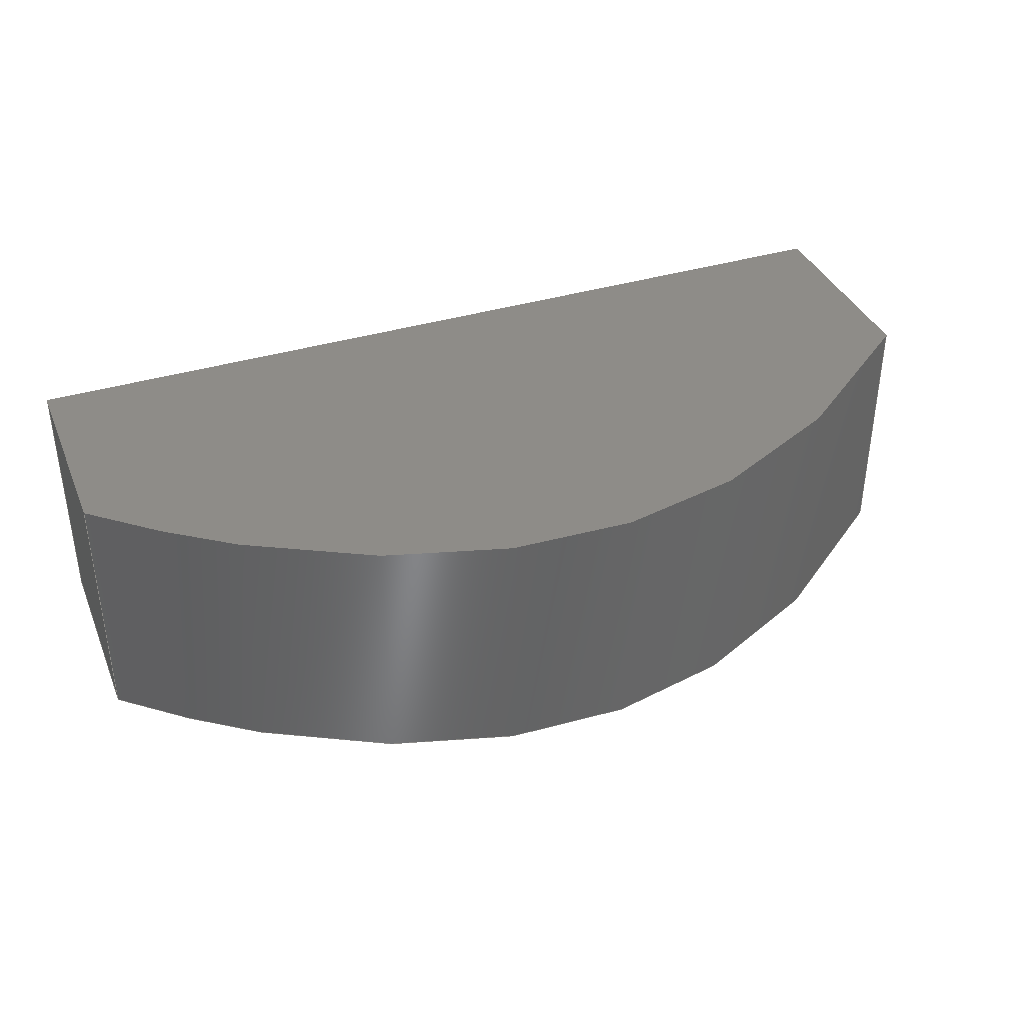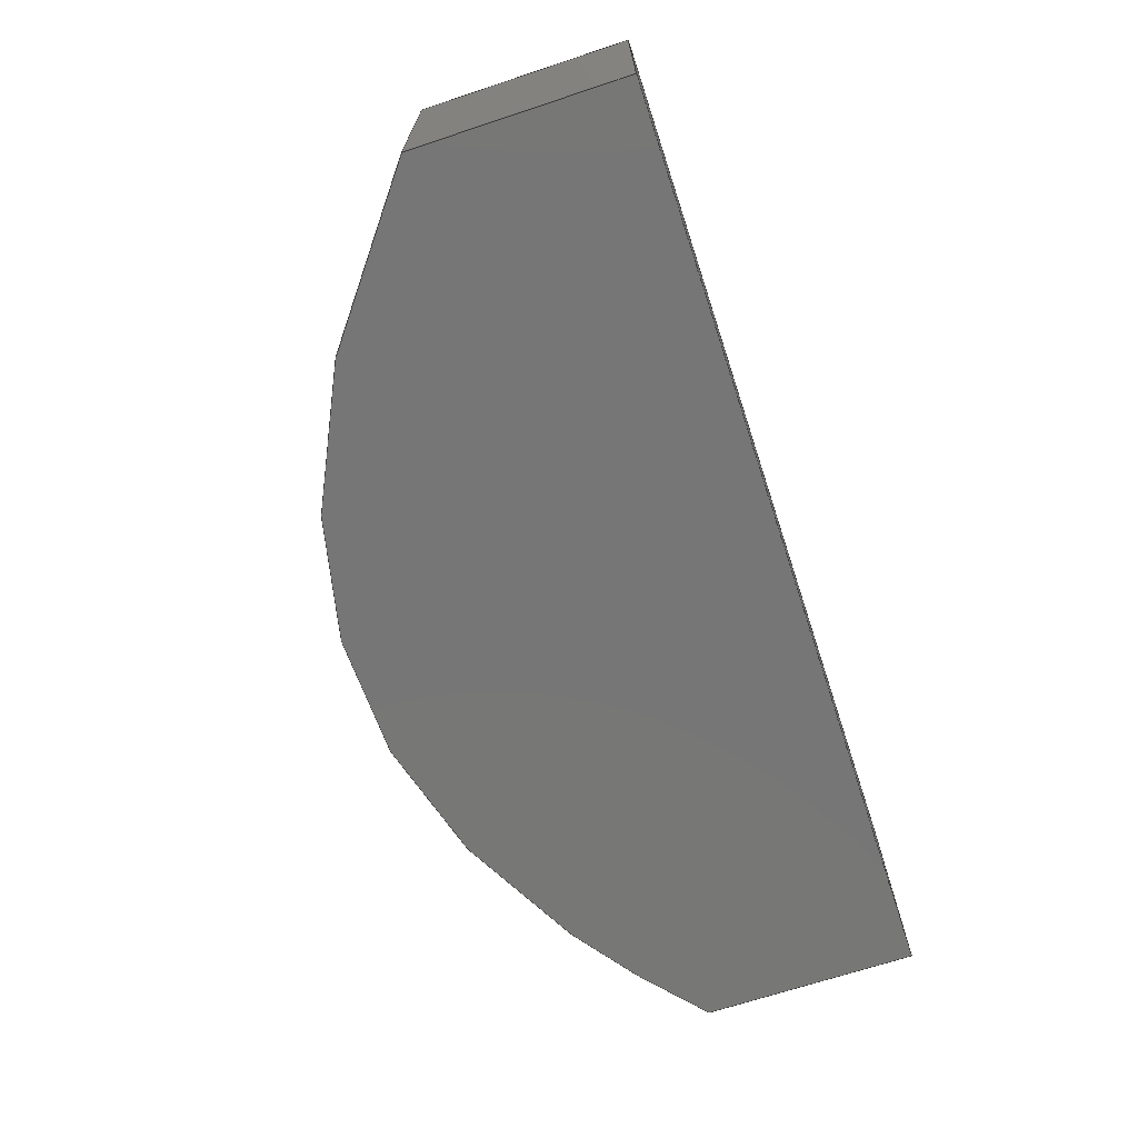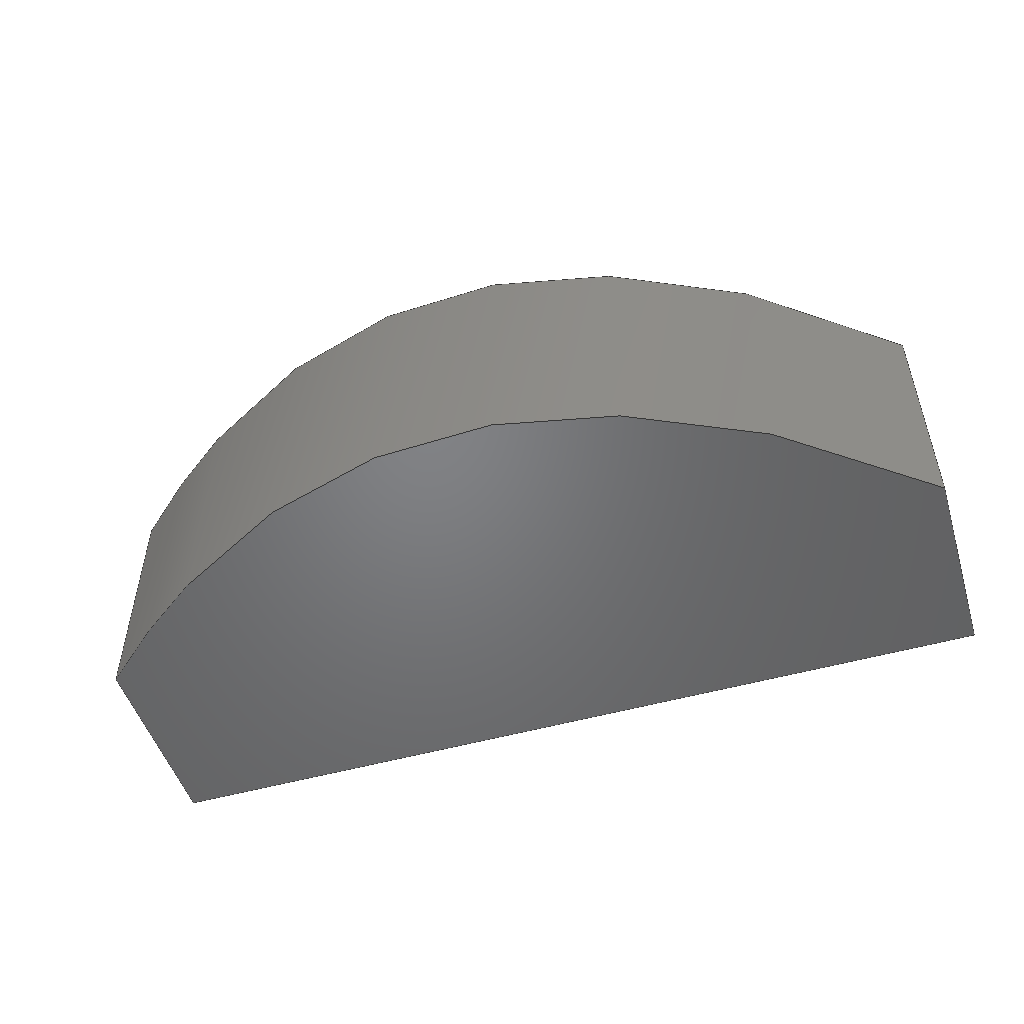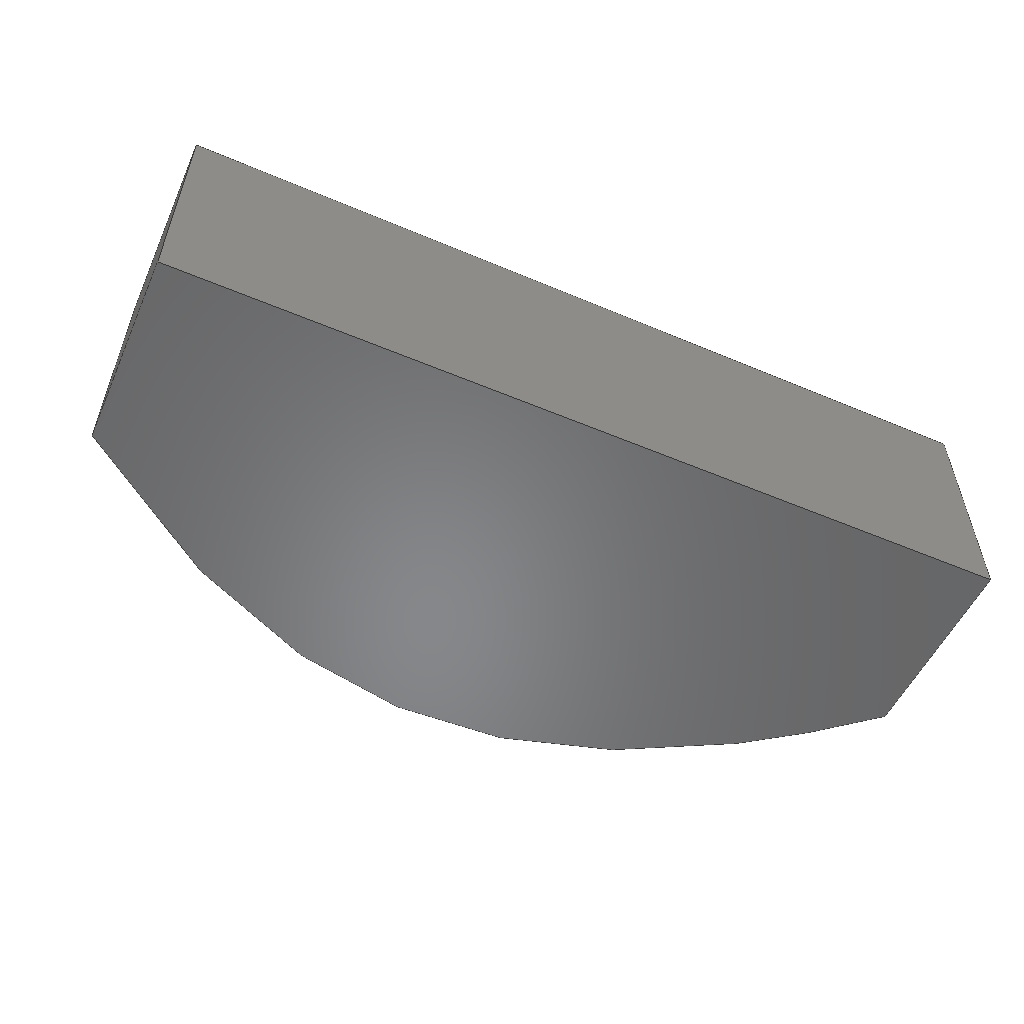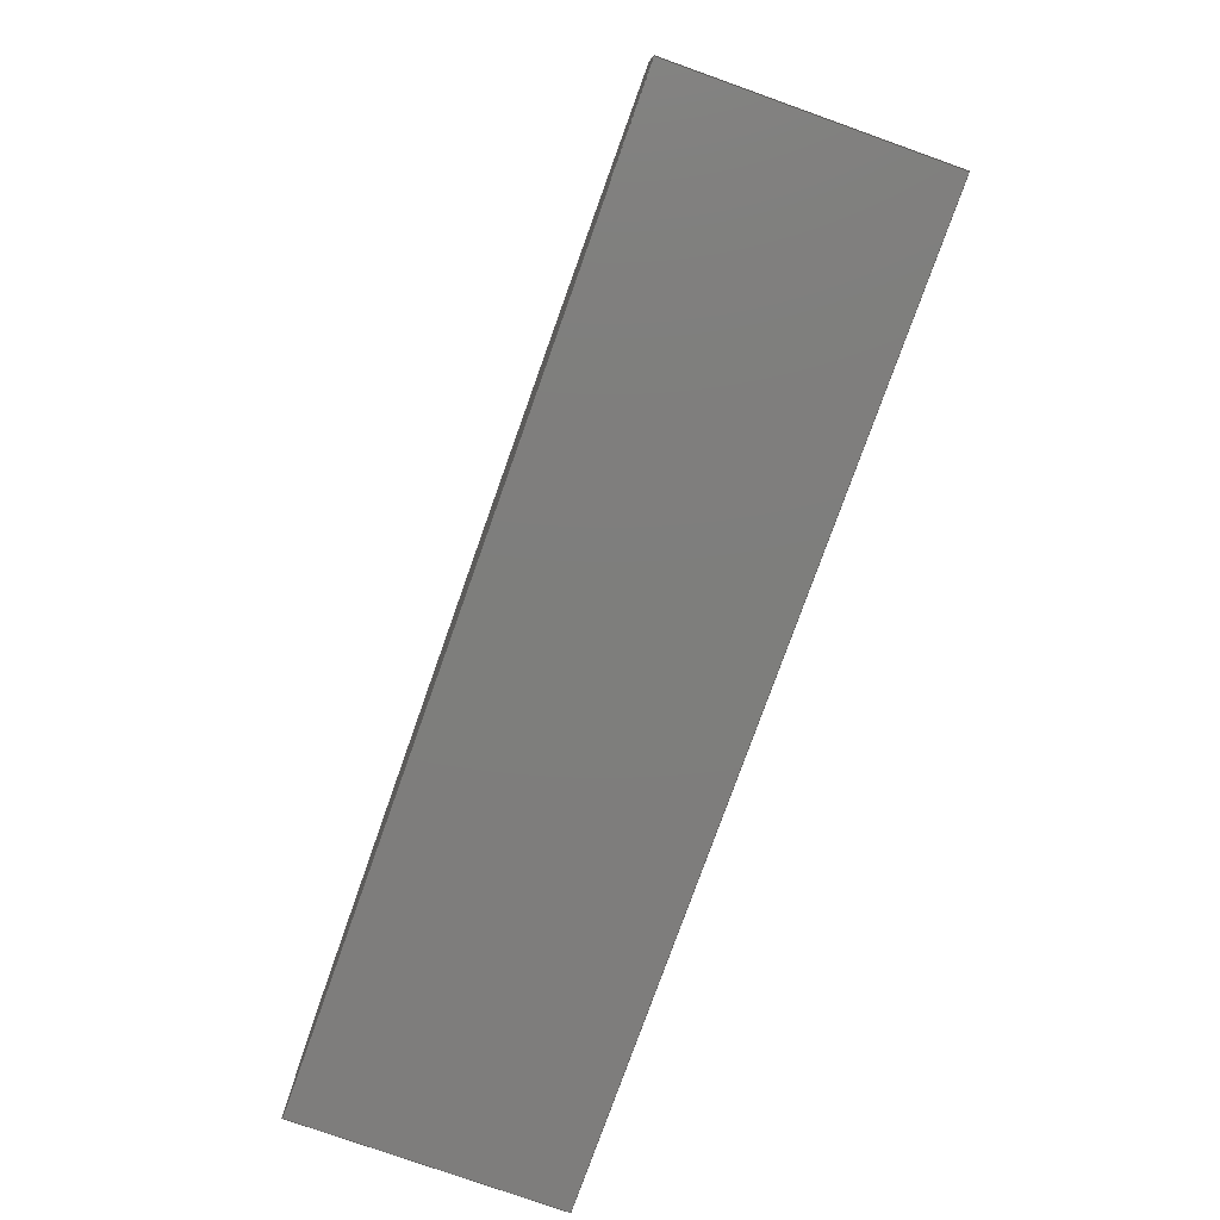
<metadata>
{"format":"step","ext":"step","renderer":"f3d","projection":"perspective","resolution":1024,"background":"white","views":[{"elev":37.7,"azim":158.8,"up":"+Z"},{"elev":-69.1,"azim":-71.7,"up":"+Z"},{"elev":-50.6,"azim":-162.8,"up":"+Z"},{"elev":-53.9,"azim":-24.3,"up":"+Z"},{"elev":-77.7,"azim":70.4,"up":"+Y"}]}
</metadata>
<code>
ISO-10303-21;
DATA;
#1=PROPERTY_DEFINITION_REPRESENTATION(#5,#3);
#2=PROPERTY_DEFINITION_REPRESENTATION(#6,#4);
#3=REPRESENTATION('',(#7),#180);
#4=REPRESENTATION('',(#8),#180);
#5=PROPERTY_DEFINITION('pmi validation property','',#185);
#6=PROPERTY_DEFINITION('pmi validation property','',#185);
#7=VALUE_REPRESENTATION_ITEM('number of annotations',COUNT_MEASURE(0));
#8=VALUE_REPRESENTATION_ITEM('number of views',COUNT_MEASURE(0));
#9=SHAPE_REPRESENTATION_RELATIONSHIP('','',#112,#10);
#10=ADVANCED_BREP_SHAPE_REPRESENTATION('',(#110),#180);
#11=(
BOUNDED_CURVE()
B_SPLINE_CURVE(2,(#159,#160,#161),.UNSPECIFIED.,.F.,.F.)
B_SPLINE_CURVE_WITH_KNOTS((3,3),(0,1),.PIECEWISE_BEZIER_KNOTS.)
CURVE()
GEOMETRIC_REPRESENTATION_ITEM()
RATIONAL_B_SPLINE_CURVE((1,1,1))
REPRESENTATION_ITEM('')
);
#12=(
BOUNDED_CURVE()
B_SPLINE_CURVE(2,(#165,#166,#167),.UNSPECIFIED.,.F.,.F.)
B_SPLINE_CURVE_WITH_KNOTS((3,3),(0,1),.PIECEWISE_BEZIER_KNOTS.)
CURVE()
GEOMETRIC_REPRESENTATION_ITEM()
RATIONAL_B_SPLINE_CURVE((1,1,1))
REPRESENTATION_ITEM('')
);
#13=B_SPLINE_SURFACE_WITH_KNOTS('',3,1,((#151,#152),(#153,#154),(#155,#156),
(#157,#158)),.SURF_OF_LINEAR_EXTRUSION.,.F.,.F.,.F.,(4,4),(2,2),(0,1),
(0,1),.PIECEWISE_BEZIER_KNOTS.);
#14=ORIENTED_EDGE('',*,*,#38,.F.);
#15=ORIENTED_EDGE('',*,*,#39,.F.);
#16=ORIENTED_EDGE('',*,*,#40,.T.);
#17=ORIENTED_EDGE('',*,*,#41,.T.);
#18=ORIENTED_EDGE('',*,*,#42,.F.);
#19=ORIENTED_EDGE('',*,*,#43,.F.);
#20=ORIENTED_EDGE('',*,*,#44,.T.);
#21=ORIENTED_EDGE('',*,*,#39,.T.);
#22=ORIENTED_EDGE('',*,*,#45,.T.);
#23=ORIENTED_EDGE('',*,*,#46,.F.);
#24=ORIENTED_EDGE('',*,*,#47,.F.);
#25=ORIENTED_EDGE('',*,*,#43,.T.);
#26=ORIENTED_EDGE('',*,*,#48,.F.);
#27=ORIENTED_EDGE('',*,*,#41,.F.);
#28=ORIENTED_EDGE('',*,*,#49,.T.);
#29=ORIENTED_EDGE('',*,*,#46,.T.);
#30=ORIENTED_EDGE('',*,*,#40,.F.);
#31=ORIENTED_EDGE('',*,*,#44,.F.);
#32=ORIENTED_EDGE('',*,*,#47,.T.);
#33=ORIENTED_EDGE('',*,*,#49,.F.);
#34=ORIENTED_EDGE('',*,*,#38,.T.);
#35=ORIENTED_EDGE('',*,*,#48,.T.);
#36=ORIENTED_EDGE('',*,*,#45,.F.);
#37=ORIENTED_EDGE('',*,*,#42,.T.);
#38=EDGE_CURVE('',#50,#51,#58,.T.);
#39=EDGE_CURVE('',#52,#50,#59,.T.);
#40=EDGE_CURVE('',#52,#53,#60,.T.);
#41=EDGE_CURVE('',#53,#51,#61,.T.);
#42=EDGE_CURVE('',#54,#50,#11,.T.);
#43=EDGE_CURVE('',#55,#54,#62,.T.);
#44=EDGE_CURVE('',#55,#52,#12,.T.);
#45=EDGE_CURVE('',#54,#56,#63,.T.);
#46=EDGE_CURVE('',#57,#56,#64,.T.);
#47=EDGE_CURVE('',#55,#57,#65,.T.);
#48=EDGE_CURVE('',#51,#56,#66,.T.);
#49=EDGE_CURVE('',#53,#57,#67,.T.);
#50=VERTEX_POINT('',#144);
#51=VERTEX_POINT('',#145);
#52=VERTEX_POINT('',#147);
#53=VERTEX_POINT('',#149);
#54=VERTEX_POINT('',#162);
#55=VERTEX_POINT('',#164);
#56=VERTEX_POINT('',#170);
#57=VERTEX_POINT('',#172);
#58=LINE('',#143,#68);
#59=LINE('',#146,#69);
#60=LINE('',#148,#70);
#61=LINE('',#150,#71);
#62=LINE('',#163,#72);
#63=LINE('',#169,#73);
#64=LINE('',#171,#74);
#65=LINE('',#173,#75);
#66=LINE('',#175,#76);
#67=LINE('',#176,#77);
#68=VECTOR('',#123,1);
#69=VECTOR('',#124,1);
#70=VECTOR('',#125,1);
#71=VECTOR('',#126,1);
#72=VECTOR('',#127,1);
#73=VECTOR('',#130,1);
#74=VECTOR('',#131,1);
#75=VECTOR('',#132,1);
#76=VECTOR('',#135,1);
#77=VECTOR('',#136,1);
#78=EDGE_LOOP('',(#14,#15,#16,#17));
#79=EDGE_LOOP('',(#18,#19,#20,#21));
#80=EDGE_LOOP('',(#22,#23,#24,#25));
#81=EDGE_LOOP('',(#26,#27,#28,#29));
#82=EDGE_LOOP('',(#30,#31,#32,#33));
#83=EDGE_LOOP('',(#34,#35,#36,#37));
#84=FACE_BOUND('',#78,.T.);
#85=FACE_BOUND('',#79,.T.);
#86=FACE_BOUND('',#80,.T.);
#87=FACE_BOUND('',#81,.T.);
#88=FACE_BOUND('',#82,.T.);
#89=FACE_BOUND('',#83,.T.);
#90=PLANE('',#114);
#91=PLANE('',#115);
#92=PLANE('',#116);
#93=PLANE('',#117);
#94=PLANE('',#118);
#95=ADVANCED_FACE('',(#84),#90,.T.);
#96=ADVANCED_FACE('',(#85),#13,.T.);
#97=ADVANCED_FACE('',(#86),#91,.F.);
#98=ADVANCED_FACE('',(#87),#92,.T.);
#99=ADVANCED_FACE('',(#88),#93,.T.);
#100=ADVANCED_FACE('',(#89),#94,.F.);
#101=CLOSED_SHELL('',(#95,#96,#97,#98,#99,#100));
#102=STYLED_ITEM('',(#103),#110);
#103=PRESENTATION_STYLE_ASSIGNMENT((#104));
#104=SURFACE_STYLE_USAGE(.BOTH.,#105);
#105=SURFACE_SIDE_STYLE('',(#106));
#106=SURFACE_STYLE_FILL_AREA(#107);
#107=FILL_AREA_STYLE('',(#108));
#108=FILL_AREA_STYLE_COLOUR('',#109);
#109=COLOUR_RGB('',0.6157,0.8118,0.9294);
#110=MANIFOLD_SOLID_BREP('Part 1',#101);
#111=SHAPE_DEFINITION_REPRESENTATION(#185,#112);
#112=SHAPE_REPRESENTATION('Part 1',(#113),#180);
#113=AXIS2_PLACEMENT_3D('',#141,#119,#120);
#114=AXIS2_PLACEMENT_3D('',#142,#121,#122);
#115=AXIS2_PLACEMENT_3D('',#168,#128,#129);
#116=AXIS2_PLACEMENT_3D('',#174,#133,#134);
#117=AXIS2_PLACEMENT_3D('',#177,#137,#138);
#118=AXIS2_PLACEMENT_3D('',#178,#139,#140);
#119=DIRECTION('',(0,0,1));
#120=DIRECTION('',(1,0,0));
#121=DIRECTION('',(1,-4.337e-16,0));
#122=DIRECTION('',(4.337e-16,1,0));
#123=DIRECTION('',(-4.337e-16,-1,0));
#124=DIRECTION('',(0,0,-1));
#125=DIRECTION('',(-4.337e-16,-1,0));
#126=DIRECTION('',(0,0,-1));
#127=DIRECTION('',(0,0,-1));
#128=DIRECTION('',(1,-4.337e-16,0));
#129=DIRECTION('',(4.337e-16,1,0));
#130=DIRECTION('',(-4.337e-16,-1,0));
#131=DIRECTION('',(0,0,-1));
#132=DIRECTION('',(-4.337e-16,-1,0));
#133=DIRECTION('',(0,-1,0));
#134=DIRECTION('',(0,0,-1));
#135=DIRECTION('',(-1,0,0));
#136=DIRECTION('',(-1,0,0));
#137=DIRECTION('',(0,0,1));
#138=DIRECTION('',(1,0,0));
#139=DIRECTION('',(0,0,1));
#140=DIRECTION('',(1,0,0));
#141=CARTESIAN_POINT('',(0,0,0));
#142=CARTESIAN_POINT('',(0.001075,1.735e-18,0.0006));
#143=CARTESIAN_POINT('',(0.001075,1.735e-18,0));
#144=CARTESIAN_POINT('',(0.001075,0.00025,0));
#145=CARTESIAN_POINT('',(0.001075,-0.00025,0));
#146=CARTESIAN_POINT('',(0.001075,0.00025,0.0006));
#147=CARTESIAN_POINT('',(0.001075,0.00025,0.0006));
#148=CARTESIAN_POINT('',(0.001075,1.735e-18,0.0006));
#149=CARTESIAN_POINT('',(0.001075,-0.00025,0.0006));
#150=CARTESIAN_POINT('',(0.001075,-0.00025,0.0006));
#151=CARTESIAN_POINT('',(-0.001075,0.00025,0.0006));
#152=CARTESIAN_POINT('',(-0.001075,0.00025,0));
#153=CARTESIAN_POINT('',(-0.0003583,0.0009167,0.0006));
#154=CARTESIAN_POINT('',(-0.0003583,0.0009167,0));
#155=CARTESIAN_POINT('',(0.0003583,0.0009167,0.0006));
#156=CARTESIAN_POINT('',(0.0003583,0.0009167,0));
#157=CARTESIAN_POINT('',(0.001075,0.00025,0.0006));
#158=CARTESIAN_POINT('',(0.001075,0.00025,0));
#159=CARTESIAN_POINT('',(-0.001075,0.00025,0));
#160=CARTESIAN_POINT('',(-2.673e-49,0.00125,0));
#161=CARTESIAN_POINT('',(0.001075,0.00025,0));
#162=CARTESIAN_POINT('',(-0.001075,0.00025,0));
#163=CARTESIAN_POINT('',(-0.001075,0.00025,0.0006));
#164=CARTESIAN_POINT('',(-0.001075,0.00025,0.0006));
#165=CARTESIAN_POINT('',(-0.001075,0.00025,0.0006));
#166=CARTESIAN_POINT('',(-2.673e-49,0.00125,0.0006));
#167=CARTESIAN_POINT('',(0.001075,0.00025,0.0006));
#168=CARTESIAN_POINT('',(-0.001075,1.735e-18,0.0006));
#169=CARTESIAN_POINT('',(-0.001075,1.735e-18,0));
#170=CARTESIAN_POINT('',(-0.001075,-0.00025,0));
#171=CARTESIAN_POINT('',(-0.001075,-0.00025,0.0006));
#172=CARTESIAN_POINT('',(-0.001075,-0.00025,0.0006));
#173=CARTESIAN_POINT('',(-0.001075,1.735e-18,0.0006));
#174=CARTESIAN_POINT('',(-6.939e-18,-0.00025,0.0006));
#175=CARTESIAN_POINT('',(-6.939e-18,-0.00025,0));
#176=CARTESIAN_POINT('',(-6.939e-18,-0.00025,0.0006));
#177=CARTESIAN_POINT('',(-6.939e-18,0.0005,0.0006));
#178=CARTESIAN_POINT('',(-6.939e-18,0.0005,0));
#179=MECHANICAL_DESIGN_GEOMETRIC_PRESENTATION_REPRESENTATION('',(#102),
#180);
#180=(
GEOMETRIC_REPRESENTATION_CONTEXT(3)
GLOBAL_UNCERTAINTY_ASSIGNED_CONTEXT((#181))
GLOBAL_UNIT_ASSIGNED_CONTEXT((#184,#183,#182))
REPRESENTATION_CONTEXT('Part 1','TOP_LEVEL_ASSEMBLY_PART')
);
#181=UNCERTAINTY_MEASURE_WITH_UNIT(LENGTH_MEASURE(5e-06),#184,
'DISTANCE_ACCURACY_VALUE','Maximum Tolerance applied to model');
#182=(
NAMED_UNIT(*)
SI_UNIT($,.STERADIAN.)
SOLID_ANGLE_UNIT()
);
#183=(
NAMED_UNIT(*)
PLANE_ANGLE_UNIT()
SI_UNIT($,.RADIAN.)
);
#184=(
LENGTH_UNIT()
NAMED_UNIT(*)
SI_UNIT($,.METRE.)
);
#185=PRODUCT_DEFINITION_SHAPE('','',#186);
#186=PRODUCT_DEFINITION('','',#188,#187);
#187=PRODUCT_DEFINITION_CONTEXT('',#194,'design');
#188=PRODUCT_DEFINITION_FORMATION_WITH_SPECIFIED_SOURCE('','',#190,
 .NOT_KNOWN.);
#189=PRODUCT_RELATED_PRODUCT_CATEGORY('','',(#190));
#190=PRODUCT('Part 1','Part 1','Part 1',(#192));
#191=PRODUCT_CATEGORY('','');
#192=PRODUCT_CONTEXT('',#194,'mechanical');
#193=APPLICATION_PROTOCOL_DEFINITION('international standard',
'automotive_design',2010,#194);
#194=APPLICATION_CONTEXT(
'core data for automotive mechanical design processes');
ENDSEC;
END-ISO-10303-21;

</code>
